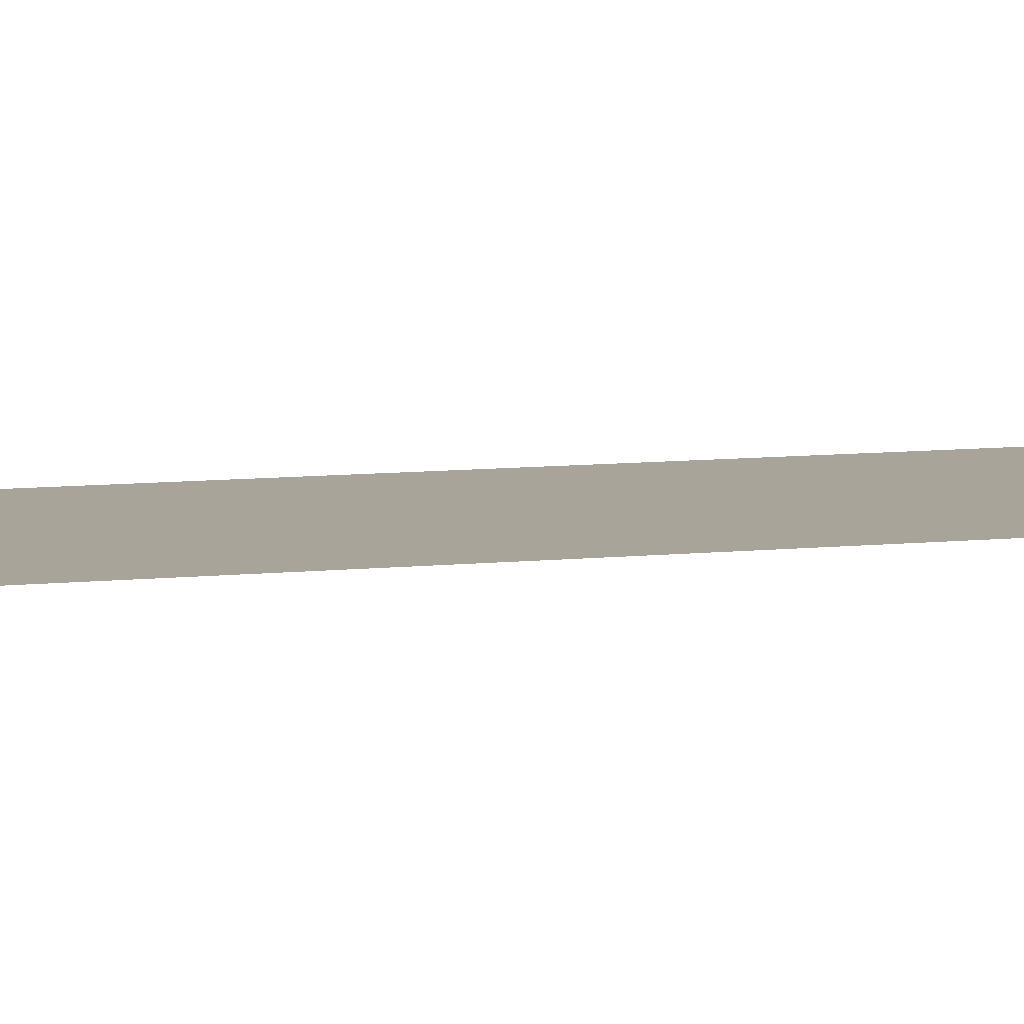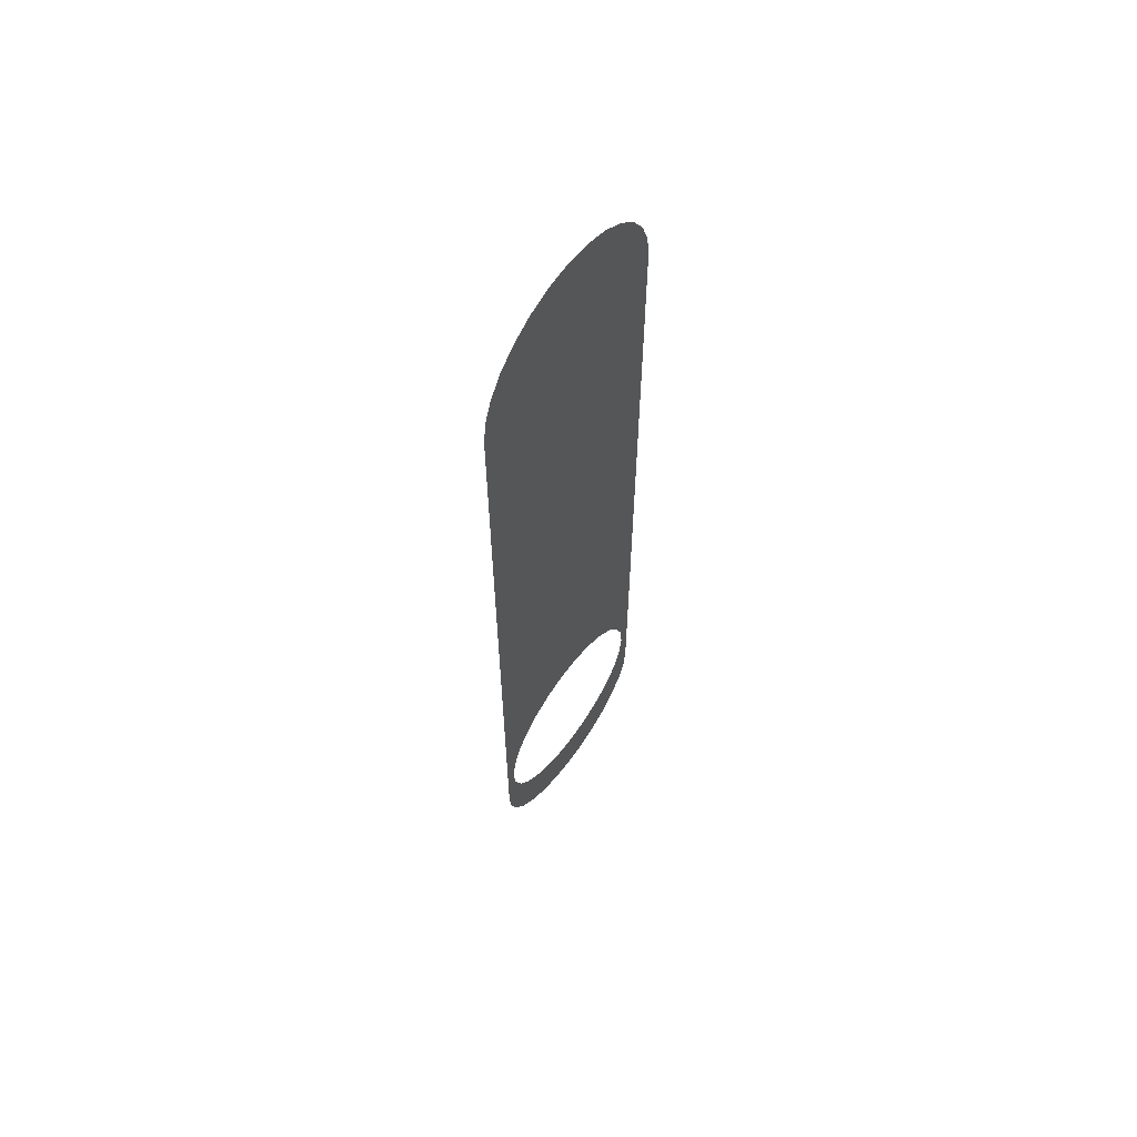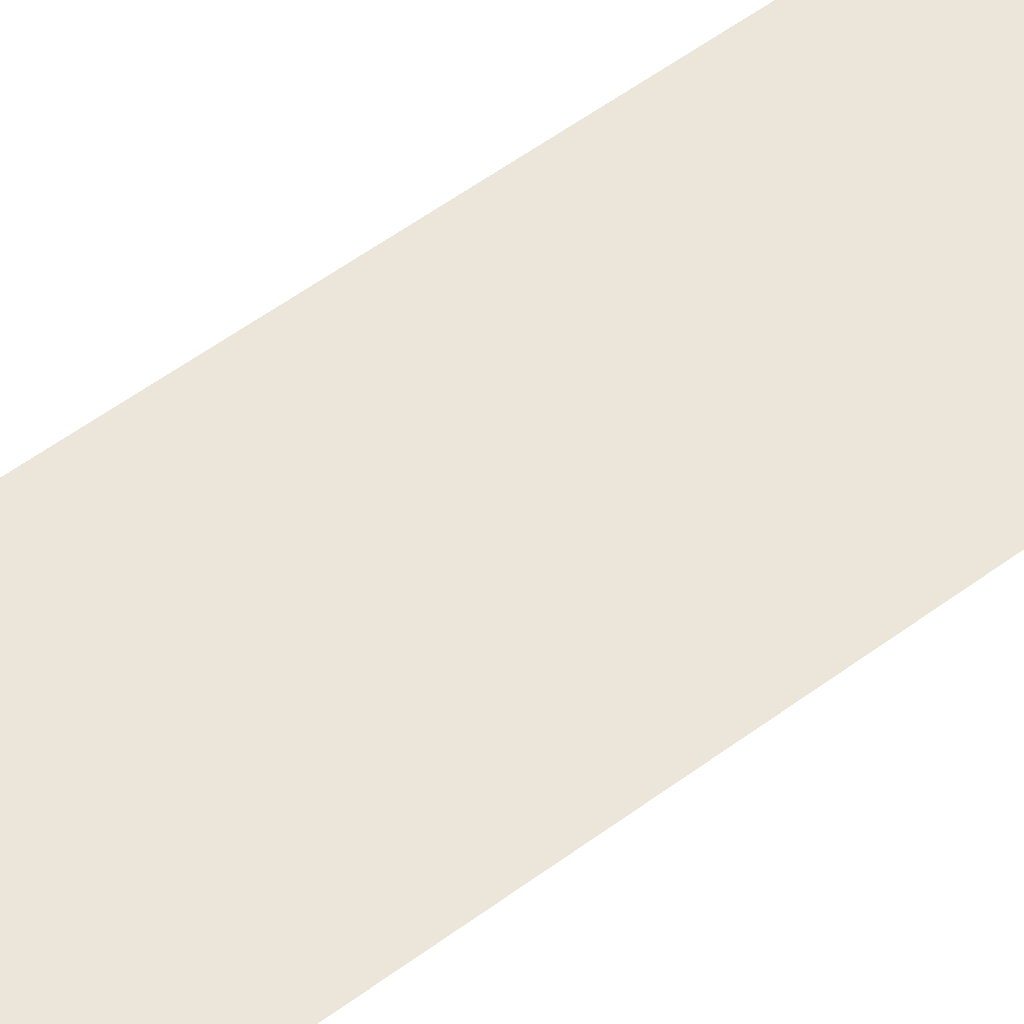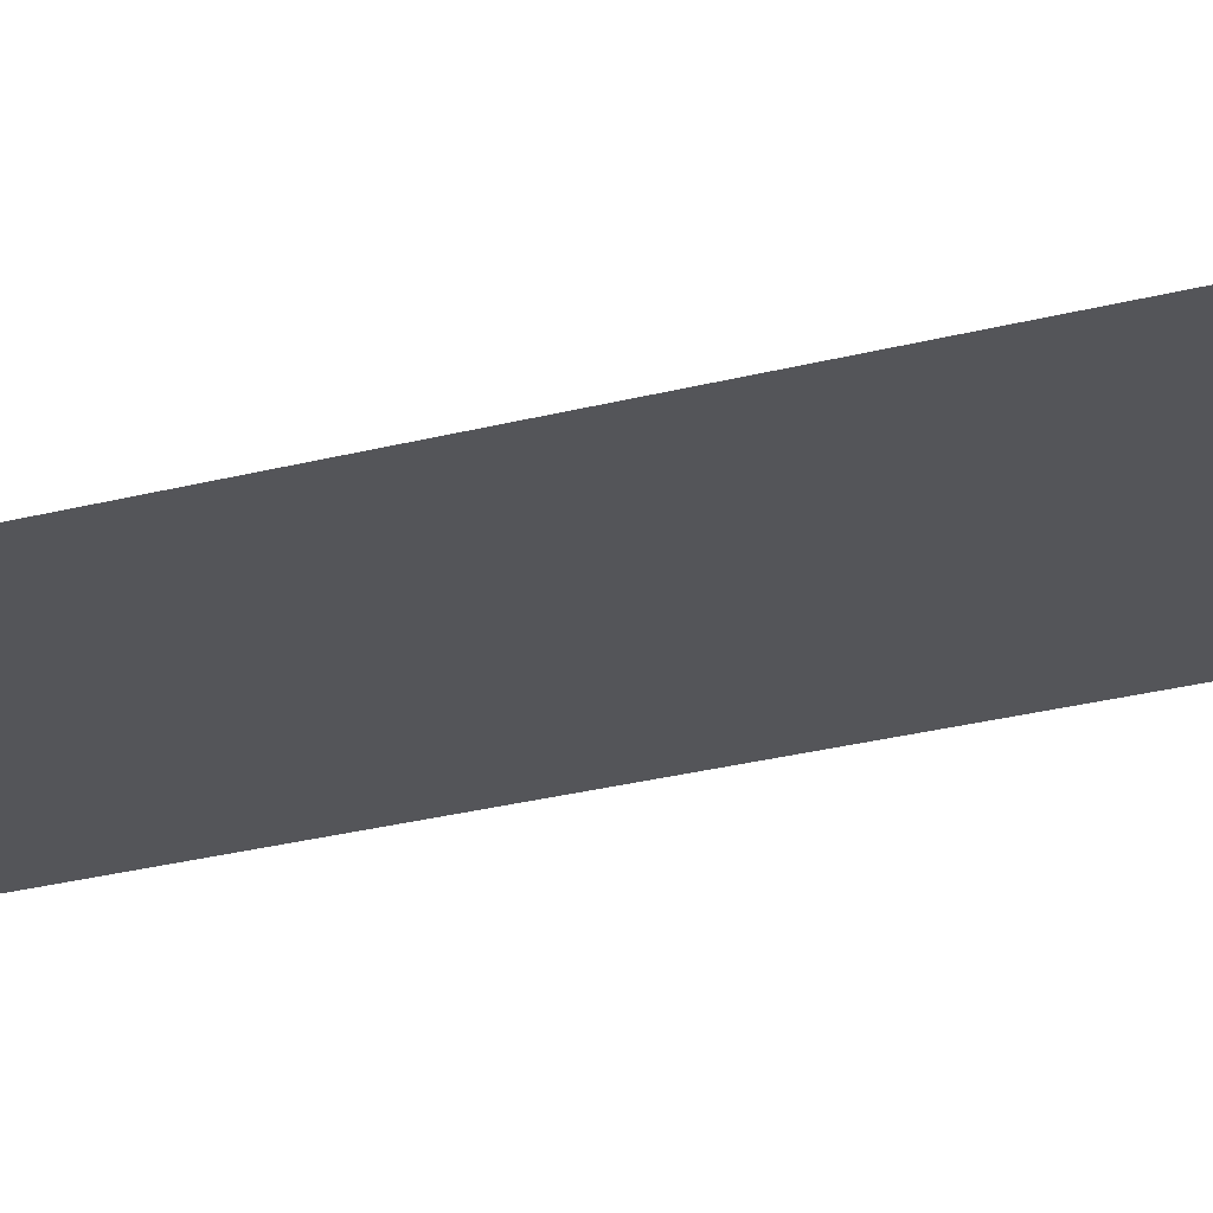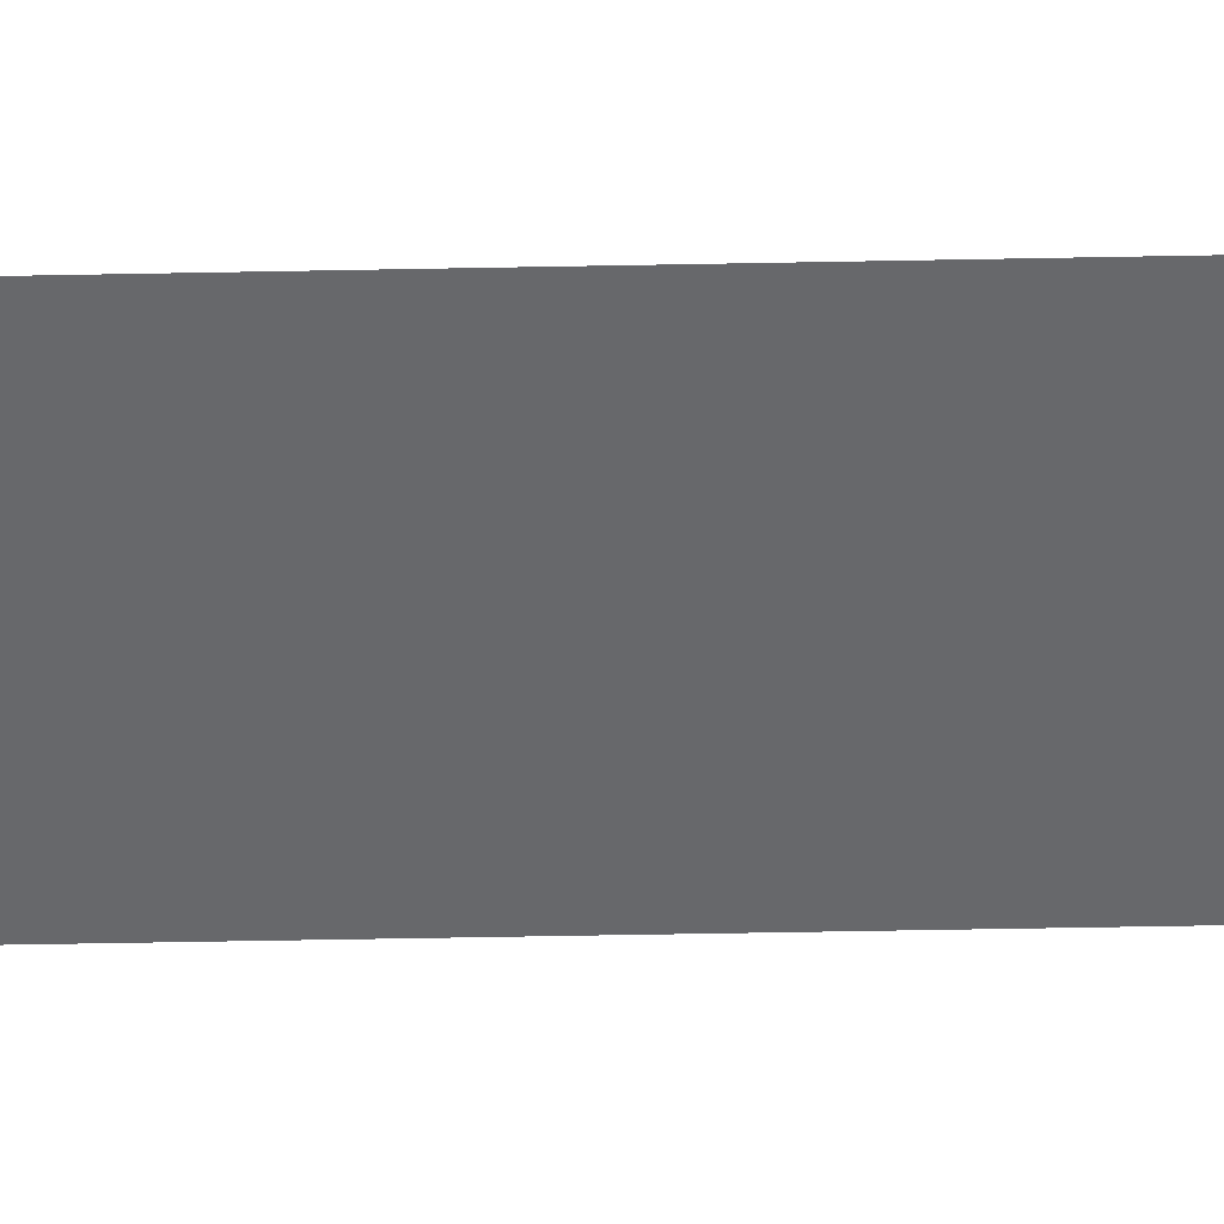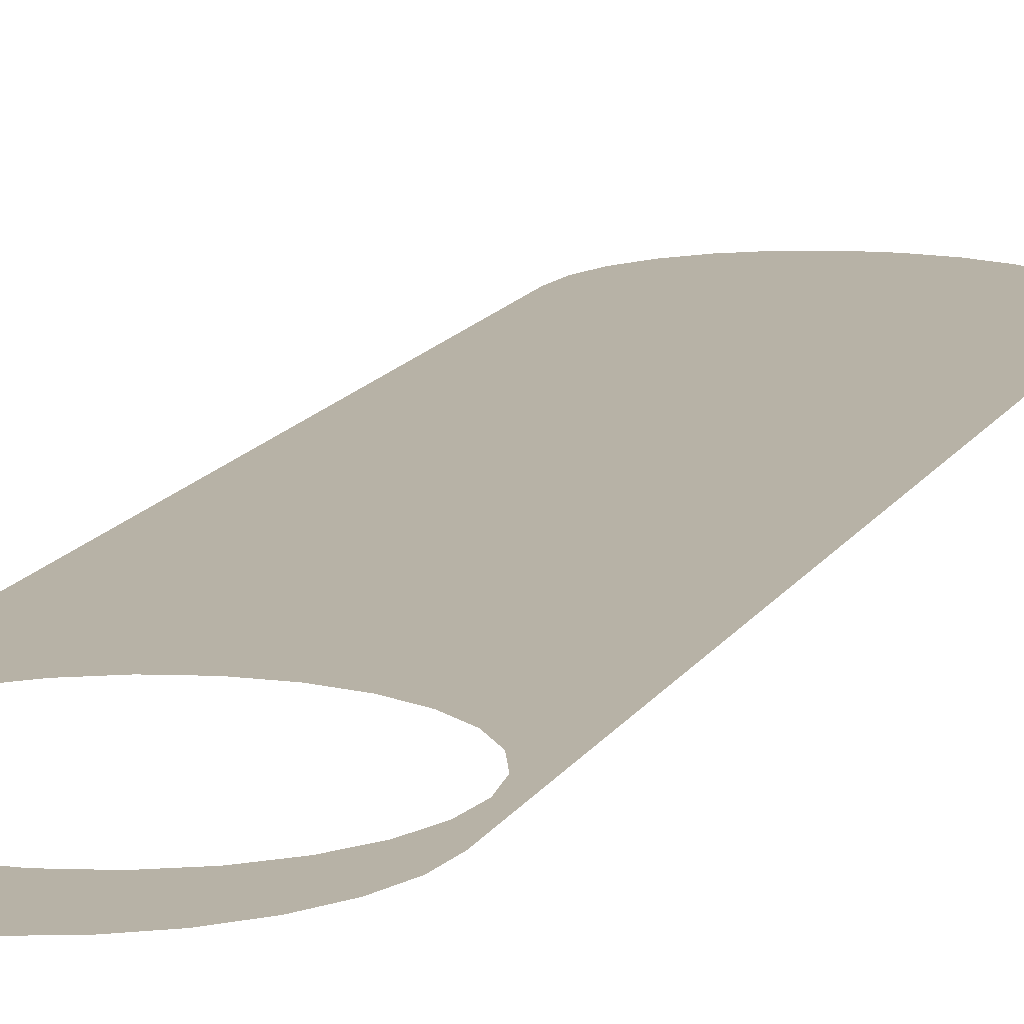
<metadata>
{"format":"obj","ext":"obj","renderer":"f3d","projection":"perspective","resolution":1024,"background":"white","views":[{"elev":7.2,"azim":70.7,"up":"+Z"},{"elev":62.3,"azim":-54.0,"up":"+Y"},{"elev":54.2,"azim":51.6,"up":"+Z"},{"elev":-24.8,"azim":113.8,"up":"+Z"},{"elev":-52.5,"azim":-88.8,"up":"+Z"},{"elev":12.5,"azim":18.0,"up":"+Z"}]}
</metadata>
<code>
o mesh38/mesh38-geometry#mesh38-geometry
v -0.000905 -0.1388 -0.1288
v -0.01512 -0.1531 -0.1288
v 0.01331 -0.1531 -0.1288
v -0.00407 -0.1392 -0.1288
v -0.01512 -0.1773 -0.1288
v 0.00226 -0.1392 -0.1288
v -0.007075 -0.1403 -0.1288
v -0.002463 -0.2307 -0.1288
v 0.005265 -0.1403 -0.1288
v -0.00977 -0.1419 -0.1288
v -0.01512 -0.2015 -0.1288
v 0.000653 -0.2307 -0.1288
v 0.00796 -0.1419 -0.1288
v -0.01202 -0.1442 -0.1288
v -0.01512 -0.2258 -0.1288
v 0.01331 -0.2307 -0.1288
v 0.01021 -0.1442 -0.1288
v -0.01371 -0.1469 -0.1288
v -0.01512 -0.2307 -0.1288
v 0.003678 -0.2315 -0.1288
v 0.01191 -0.1469 -0.1288
v -0.01477 -0.1499 -0.1288
v -0.005488 -0.2315 -0.1288
v 0.006438 -0.2329 -0.1288
v 0.01296 -0.1499 -0.1288
v -0.008248 -0.2329 -0.1288
v 0.00877 -0.235 -0.1288
v -0.01058 -0.235 -0.1288
v 0.01054 -0.2375 -0.1288
v -0.01235 -0.2375 -0.1288
v 0.01165 -0.2404 -0.1288
v -0.01345 -0.2404 -0.1288
v 0.01331 -0.2435 -0.1288
v -0.01512 -0.2435 -0.1288
v 0.01202 -0.2435 -0.1288
v -0.01383 -0.2435 -0.1288
v 0.01331 -0.25 -0.1288
v -0.01512 -0.25 -0.1288
v 0.01165 -0.2466 -0.1288
v -0.01345 -0.2466 -0.1288
v 0.01054 -0.2495 -0.1288
v -0.01235 -0.2495 -0.1288
v 0.01022 -0.25 -0.1288
v -0.01204 -0.25 -0.1288
v 0.01296 -0.2532 -0.1288
v -0.01477 -0.2532 -0.1288
v 0.01191 -0.2562 -0.1288
v -0.01371 -0.2562 -0.1288
v 0.01178 -0.2564 -0.1288
v -0.01359 -0.2564 -0.1288
v 0.00877 -0.2521 -0.1288
v -0.01058 -0.2521 -0.1288
v 0.006438 -0.2542 -0.1288
v -0.008248 -0.2542 -0.1288
v 0.003678 -0.2556 -0.1288
v -0.005488 -0.2556 -0.1288
v 0.000653 -0.2564 -0.1288
v -0.002463 -0.2564 -0.1288
v 0.01021 -0.2589 -0.1288
v -0.01202 -0.2589 -0.1288
v 0.00796 -0.2611 -0.1288
v -0.00977 -0.2611 -0.1288
v 0.005265 -0.2628 -0.1288
v -0.007075 -0.2628 -0.1288
v 0.00226 -0.2639 -0.1288
v -0.00407 -0.2639 -0.1288
v -0.000905 -0.2642 -0.1288
f 1 2 3
f 3 2 1
f 1 4 2
f 2 4 1
f 2 5 3
f 3 5 2
f 1 3 6
f 6 3 1
f 4 7 2
f 2 7 4
f 3 5 8
f 8 5 3
f 6 3 9
f 9 3 6
f 7 10 2
f 2 10 7
f 5 11 8
f 8 11 5
f 3 8 12
f 12 8 3
f 9 3 13
f 13 3 9
f 10 14 2
f 2 14 10
f 11 15 8
f 8 15 11
f 3 12 16
f 16 12 3
f 13 3 17
f 17 3 13
f 14 18 2
f 2 18 14
f 15 19 8
f 8 19 15
f 12 20 16
f 16 20 12
f 17 3 21
f 21 3 17
f 18 22 2
f 2 22 18
f 19 23 8
f 8 23 19
f 16 20 24
f 24 20 16
f 21 3 25
f 25 3 21
f 19 26 23
f 23 26 19
f 16 24 27
f 27 24 16
f 19 28 26
f 26 28 19
f 16 27 29
f 29 27 16
f 19 30 28
f 28 30 19
f 16 29 31
f 31 29 16
f 19 32 30
f 30 32 19
f 16 31 33
f 33 31 16
f 19 34 32
f 32 34 19
f 31 35 33
f 33 35 31
f 32 34 36
f 36 34 32
f 35 37 33
f 33 37 35
f 34 38 36
f 36 38 34
f 35 39 37
f 37 39 35
f 36 38 40
f 40 38 36
f 39 41 37
f 37 41 39
f 40 38 42
f 42 38 40
f 41 43 37
f 37 43 41
f 42 38 44
f 44 38 42
f 43 45 37
f 37 45 43
f 38 46 44
f 44 46 38
f 43 47 45
f 45 47 43
f 44 46 48
f 48 46 44
f 43 49 47
f 47 49 43
f 44 48 50
f 50 48 44
f 43 51 49
f 49 51 43
f 44 50 52
f 52 50 44
f 51 53 49
f 49 53 51
f 52 50 54
f 54 50 52
f 53 55 49
f 49 55 53
f 54 50 56
f 56 50 54
f 55 57 49
f 49 57 55
f 56 50 58
f 58 50 56
f 57 59 49
f 49 59 57
f 50 60 58
f 58 60 50
f 57 61 59
f 59 61 57
f 58 60 62
f 62 60 58
f 57 63 61
f 61 63 57
f 58 62 64
f 64 62 58
f 57 65 63
f 63 65 57
f 58 64 66
f 66 64 58
f 57 67 65
f 65 67 57
f 58 66 67
f 67 66 58
f 58 67 57
f 57 67 58

</code>
